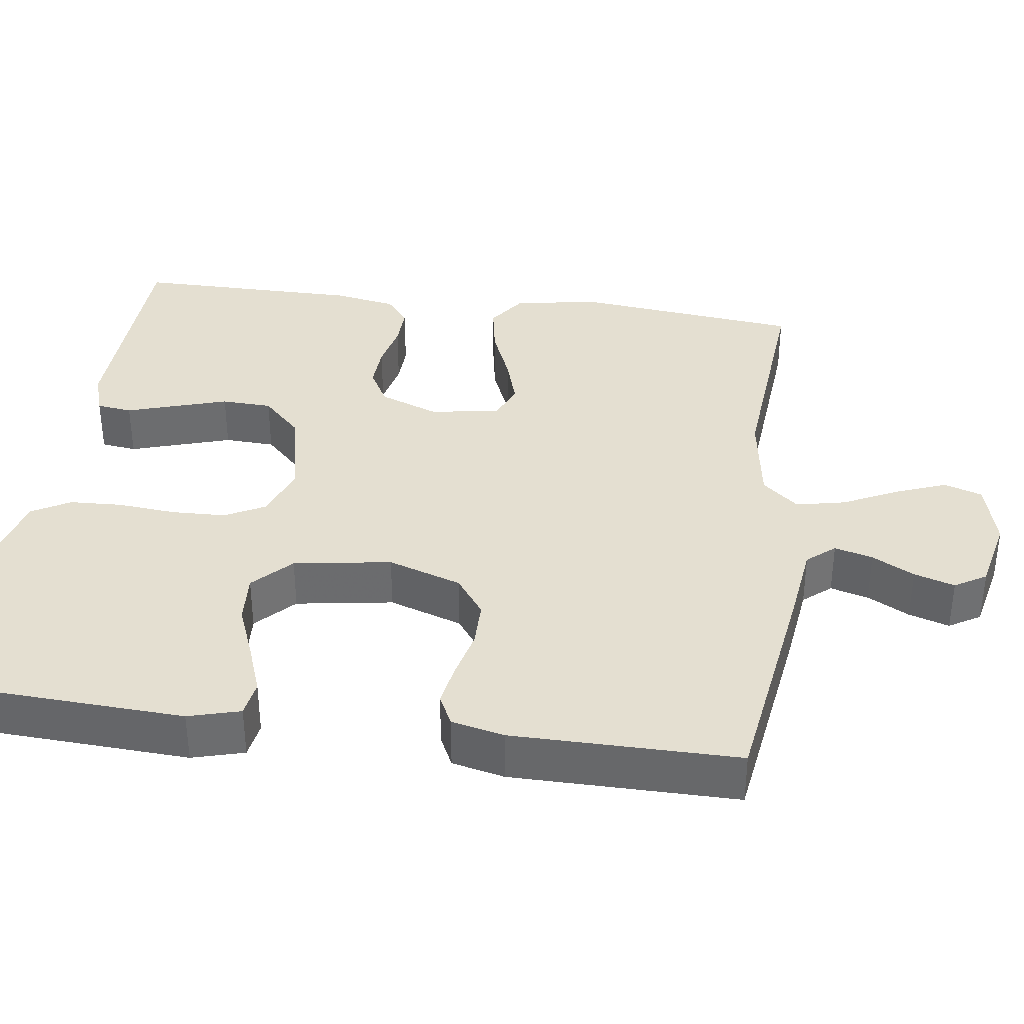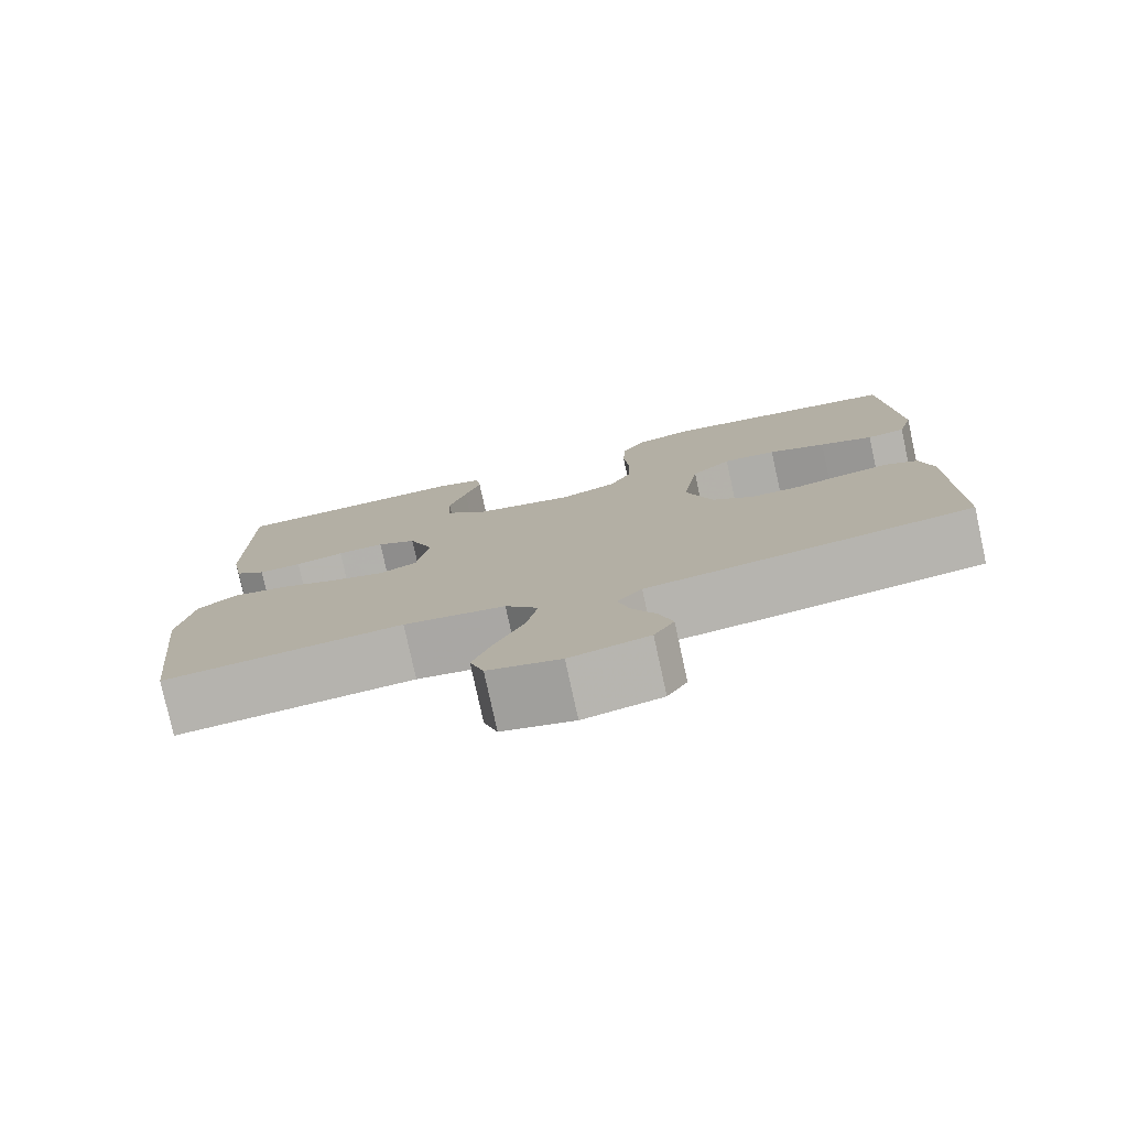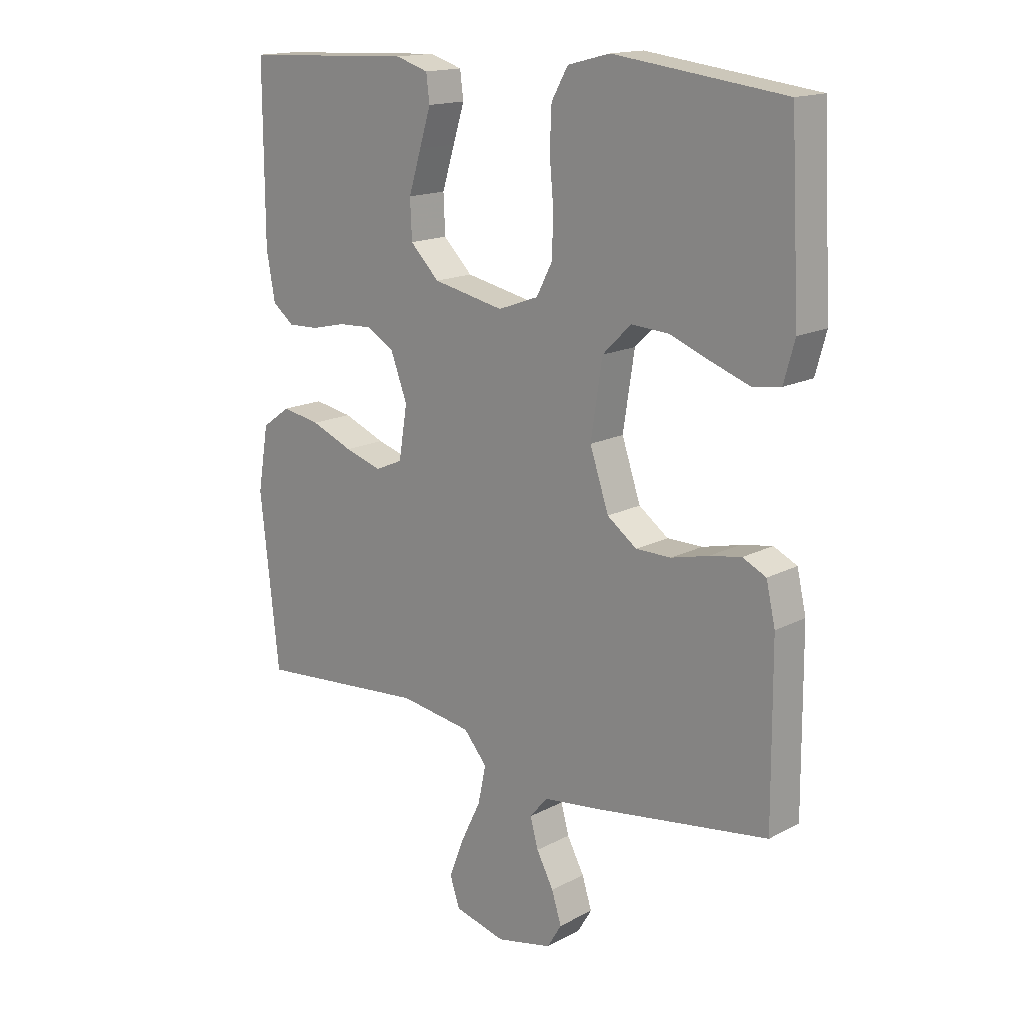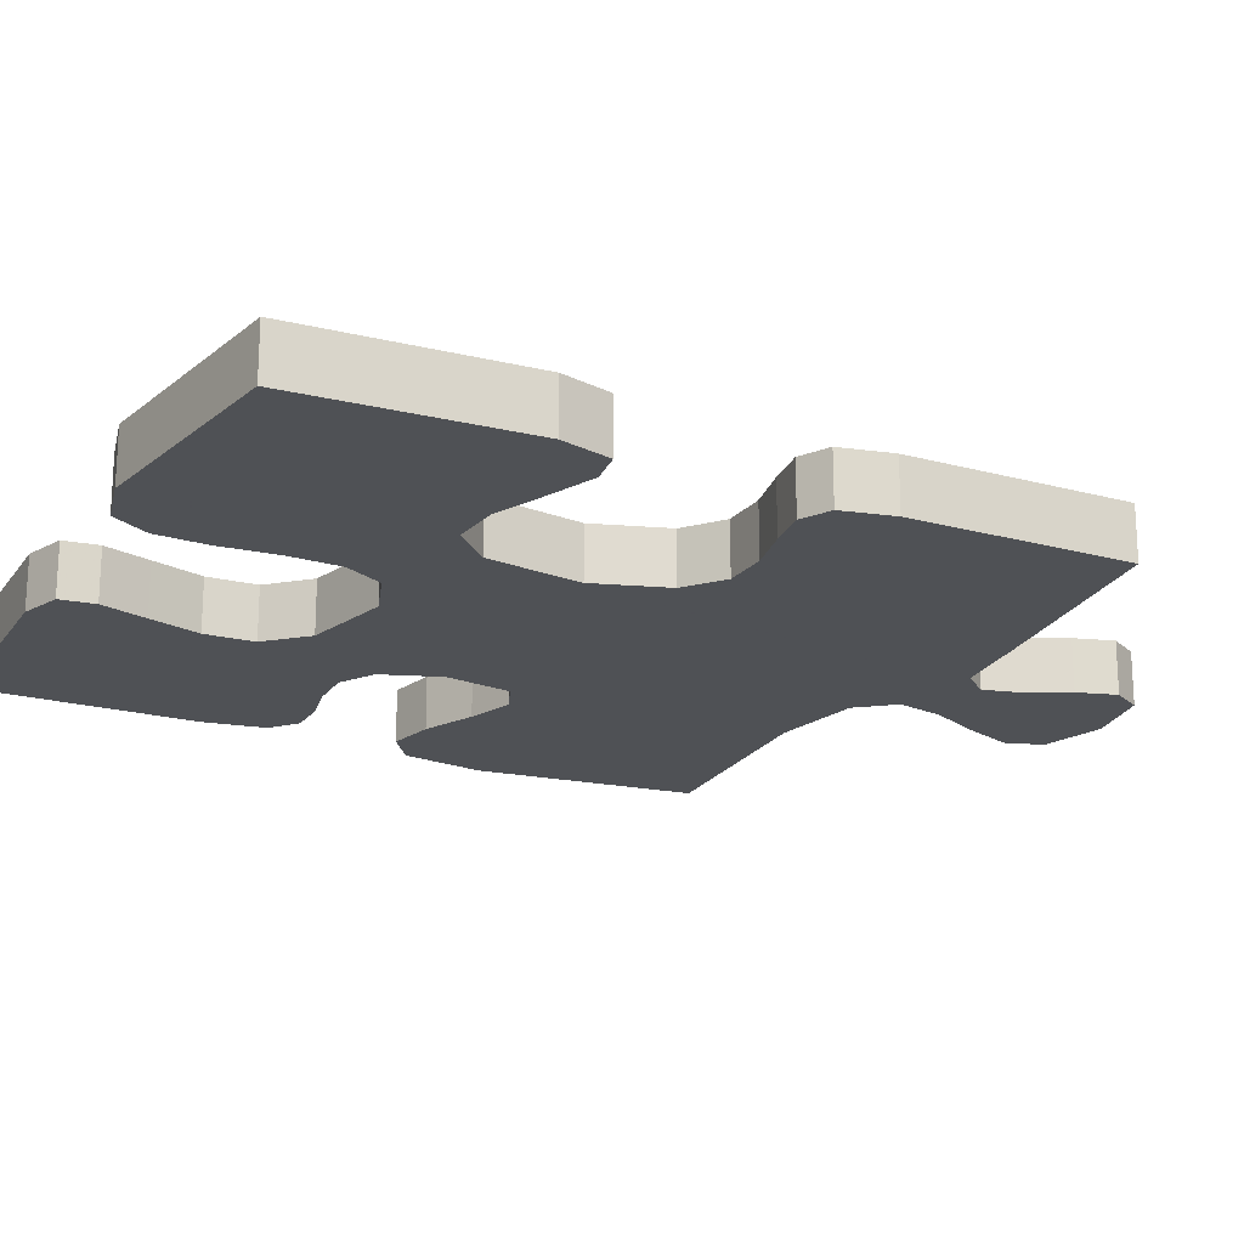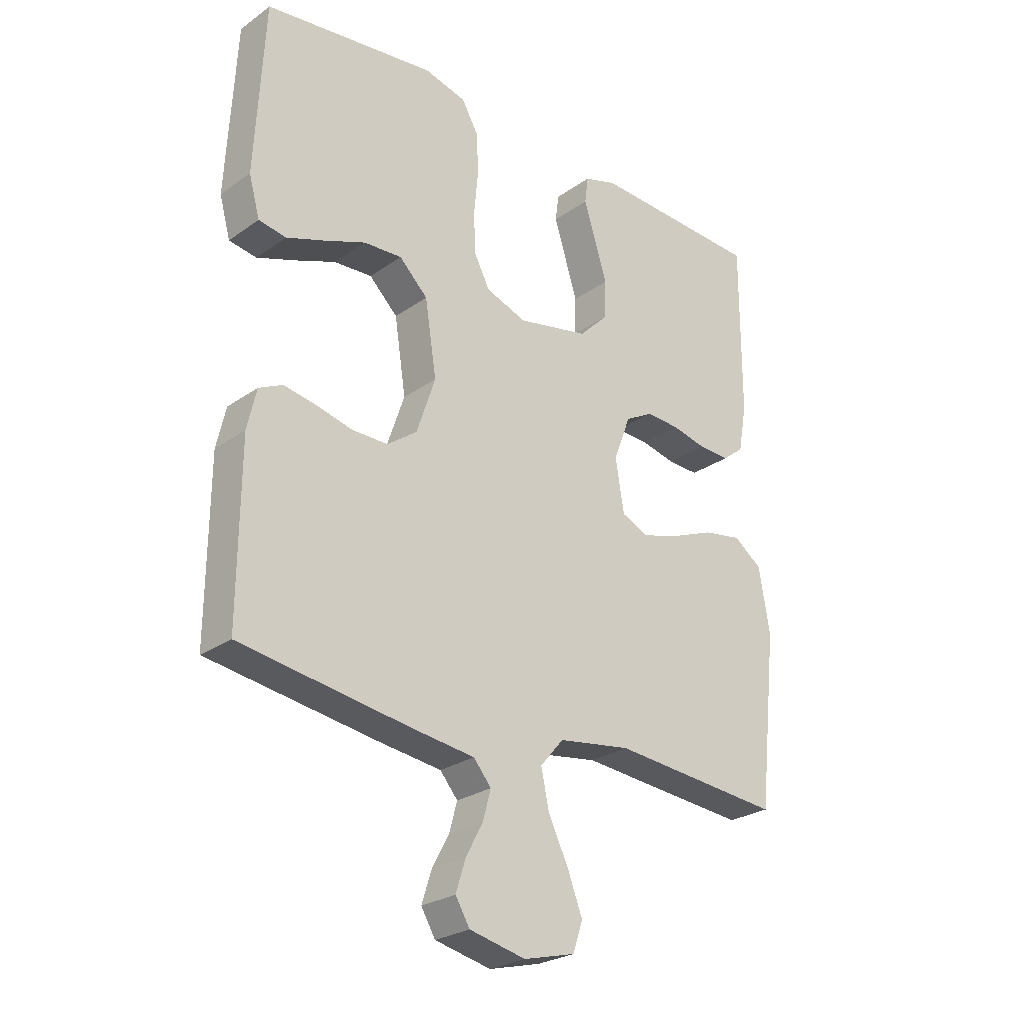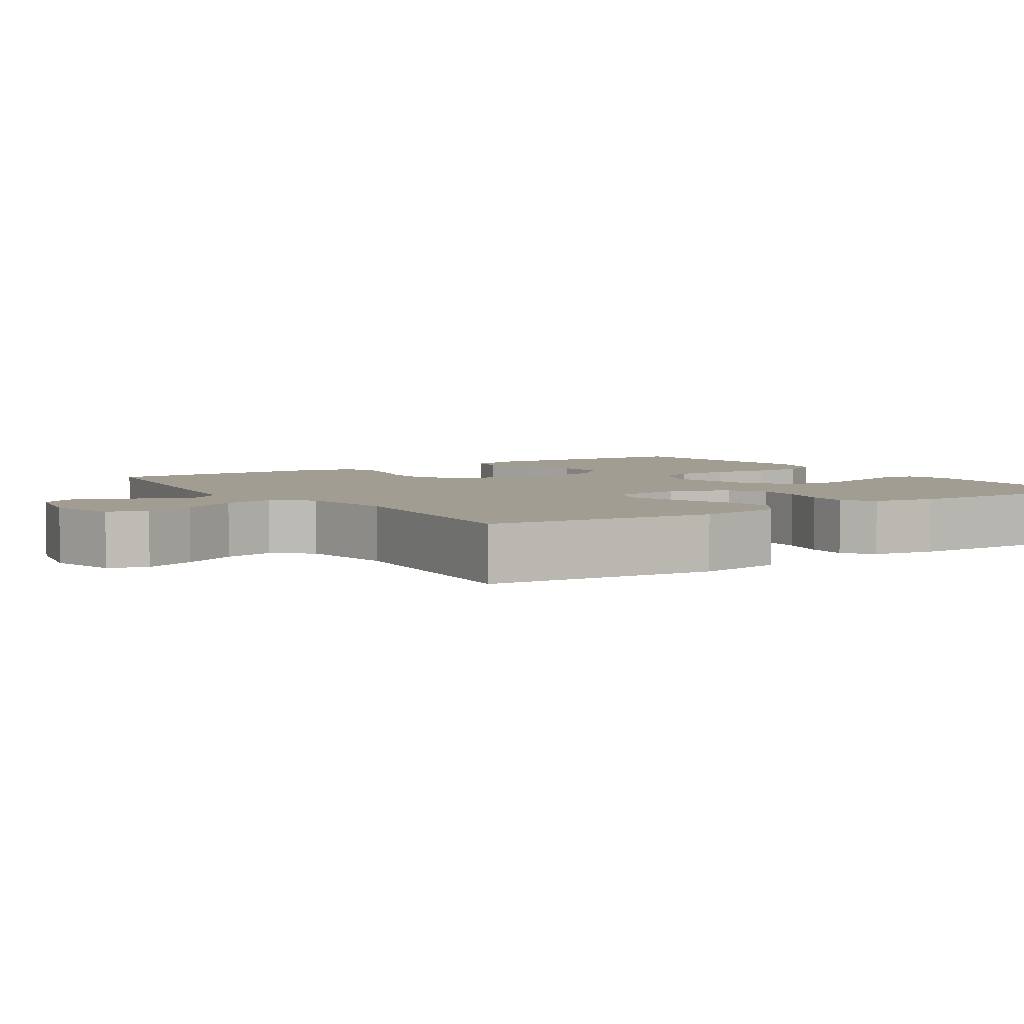
<metadata>
{"format":"obj","ext":"obj","renderer":"f3d","projection":"perspective","resolution":1024,"background":"white","views":[{"elev":36.6,"azim":97.6,"up":"+Y"},{"elev":-78.4,"azim":12.3,"up":"+Z"},{"elev":15.9,"azim":42.6,"up":"+Z"},{"elev":-19.5,"azim":62.5,"up":"+Y"},{"elev":-26.1,"azim":137.9,"up":"+Z"},{"elev":4.6,"azim":-123.5,"up":"+Y"}]}
</metadata>
<code>
v 0.5 0.07 -0.5
v 0.2 0.07 -0.545
v 0.093 0.07 -0.559
v 0.062 0.07 -0.596
v 0.076 0.07 -0.647
v 0.106 0.07 -0.703
v 0.123 0.07 -0.757
v 0.098 0.07 -0.799
v 0 0.07 -0.821
v -0.09 0.07 -0.798
v -0.107 0.07 -0.747
v -0.081 0.07 -0.679
v -0.046 0.07 -0.607
v -0.032 0.07 -0.541
v -0.073 0.07 -0.493
v -0.2 0.07 -0.474
v -0.5 0.07 -0.5
v -0.533 0.07 -0.2
v -0.514 0.07 -0.087
v -0.464 0.07 -0.051
v -0.396 0.07 -0.063
v -0.322 0.07 -0.093
v -0.256 0.07 -0.113
v -0.208 0.07 -0.092
v -0.193 0.07 0
v -0.223 0.07 0.079
v -0.272 0.07 0.106
v -0.331 0.07 0.103
v -0.392 0.07 0.089
v -0.446 0.07 0.087
v -0.484 0.07 0.117
v -0.499 0.07 0.2
v -0.5 0.07 0.5
v -0.2 0.07 0.513
v -0.143 0.07 0.495
v -0.137 0.07 0.448
v -0.157 0.07 0.384
v -0.179 0.07 0.313
v -0.176 0.07 0.246
v -0.125 0.07 0.195
v 0 0.07 0.169
v 0.071 0.07 0.195
v 0.099 0.07 0.249
v 0.101 0.07 0.321
v 0.094 0.07 0.398
v 0.097 0.07 0.468
v 0.126 0.07 0.519
v 0.2 0.07 0.538
v 0.5 0.07 0.5
v 0.516 0.07 0.2
v 0.497 0.07 0.131
v 0.449 0.07 0.123
v 0.382 0.07 0.147
v 0.31 0.07 0.175
v 0.243 0.07 0.179
v 0.193 0.07 0.13
v 0.173 0.07 0
v 0.206 0.07 -0.098
v 0.258 0.07 -0.136
v 0.32 0.07 -0.136
v 0.385 0.07 -0.12
v 0.441 0.07 -0.11
v 0.482 0.07 -0.13
v 0.498 0.07 -0.2
v 0.5 0 -0.5
v 0.2 0 -0.545
v 0.093 0 -0.559
v 0.062 0 -0.596
v 0.076 0 -0.647
v 0.106 0 -0.703
v 0.123 0 -0.757
v 0.098 0 -0.799
v 0 0 -0.821
v -0.09 0 -0.798
v -0.107 0 -0.747
v -0.081 0 -0.679
v -0.046 0 -0.607
v -0.032 0 -0.541
v -0.073 0 -0.493
v -0.2 0 -0.474
v -0.5 0 -0.5
v -0.533 0 -0.2
v -0.514 0 -0.087
v -0.464 0 -0.051
v -0.396 0 -0.063
v -0.322 0 -0.093
v -0.256 0 -0.113
v -0.208 0 -0.092
v -0.193 0 0
v -0.223 0 0.079
v -0.272 0 0.106
v -0.331 0 0.103
v -0.392 0 0.089
v -0.446 0 0.087
v -0.484 0 0.117
v -0.499 0 0.2
v -0.5 0 0.5
v -0.2 0 0.513
v -0.143 0 0.495
v -0.137 0 0.448
v -0.157 0 0.384
v -0.179 0 0.313
v -0.176 0 0.246
v -0.125 0 0.195
v 0 0 0.169
v 0.071 0 0.195
v 0.099 0 0.249
v 0.101 0 0.321
v 0.094 0 0.398
v 0.097 0 0.468
v 0.126 0 0.519
v 0.2 0 0.538
v 0.5 0 0.5
v 0.516 0 0.2
v 0.497 0 0.131
v 0.449 0 0.123
v 0.382 0 0.147
v 0.31 0 0.175
v 0.243 0 0.179
v 0.193 0 0.13
v 0.173 0 0
v 0.206 0 -0.098
v 0.258 0 -0.136
v 0.32 0 -0.136
v 0.385 0 -0.12
v 0.441 0 -0.11
v 0.482 0 -0.13
v 0.498 0 -0.2
f 1 2 3
f 64 1 3
f 63 64 3
f 62 63 3
f 61 62 3
f 60 61 3
f 59 60 3 4
f 58 59 4
f 57 58 4
f 56 57 4
f 52 53 54
f 51 52 54
f 50 51 54
f 49 50 54
f 48 49 54
f 47 48 54
f 46 47 54
f 45 46 54
f 44 45 54
f 43 44 54 55
f 42 43 55 56
f 35 36 37
f 34 35 37
f 33 34 37
f 32 33 37
f 31 32 37
f 30 31 37
f 29 30 37
f 28 29 37
f 27 28 37 38
f 26 27 38 39
f 20 21 22
f 19 20 22
f 18 19 22
f 17 18 22
f 16 17 22
f 15 16 22 23
f 14 15 23 24
f 11 12 13
f 10 11 13
f 9 10 13
f 8 9 13
f 7 8 13
f 6 7 13
f 5 6 13
f 4 5 13 14
f 14 24 25
f 4 14 25
f 56 4 25
f 42 56 25
f 41 42 25
f 40 41 25 26
f 26 39 40
f 67 66 65
f 67 65 128
f 67 128 127
f 67 127 126
f 67 126 125
f 67 125 124
f 68 67 124 123
f 68 123 122
f 68 122 121
f 68 121 120
f 118 117 116
f 118 116 115
f 118 115 114
f 118 114 113
f 118 113 112
f 118 112 111
f 118 111 110
f 118 110 109
f 118 109 108
f 119 118 108 107
f 120 119 107 106
f 101 100 99
f 101 99 98
f 101 98 97
f 101 97 96
f 101 96 95
f 101 95 94
f 101 94 93
f 101 93 92
f 102 101 92 91
f 103 102 91 90
f 86 85 84
f 86 84 83
f 86 83 82
f 86 82 81
f 86 81 80
f 87 86 80 79
f 88 87 79 78
f 77 76 75
f 77 75 74
f 77 74 73
f 77 73 72
f 77 72 71
f 77 71 70
f 77 70 69
f 78 77 69 68
f 89 88 78
f 89 78 68
f 89 68 120
f 89 120 106
f 89 106 105
f 90 89 105 104
f 104 103 90
f 1 65 66 2
f 2 66 67 3
f 3 67 68 4
f 4 68 69 5
f 5 69 70 6
f 6 70 71 7
f 7 71 72 8
f 8 72 73 9
f 9 73 74 10
f 10 74 75 11
f 11 75 76 12
f 12 76 77 13
f 13 77 78 14
f 14 78 79 15
f 15 79 80 16
f 16 80 81 17
f 17 81 82 18
f 18 82 83 19
f 19 83 84 20
f 20 84 85 21
f 21 85 86 22
f 22 86 87 23
f 23 87 88 24
f 24 88 89 25
f 25 89 90 26
f 26 90 91 27
f 27 91 92 28
f 28 92 93 29
f 29 93 94 30
f 30 94 95 31
f 31 95 96 32
f 32 96 97 33
f 33 97 98 34
f 34 98 99 35
f 35 99 100 36
f 36 100 101 37
f 37 101 102 38
f 38 102 103 39
f 39 103 104 40
f 40 104 105 41
f 41 105 106 42
f 42 106 107 43
f 43 107 108 44
f 44 108 109 45
f 45 109 110 46
f 46 110 111 47
f 47 111 112 48
f 48 112 113 49
f 49 113 114 50
f 50 114 115 51
f 51 115 116 52
f 52 116 117 53
f 53 117 118 54
f 54 118 119 55
f 55 119 120 56
f 56 120 121 57
f 57 121 122 58
f 58 122 123 59
f 59 123 124 60
f 60 124 125 61
f 61 125 126 62
f 62 126 127 63
f 63 127 128 64
f 64 128 65 1

</code>
